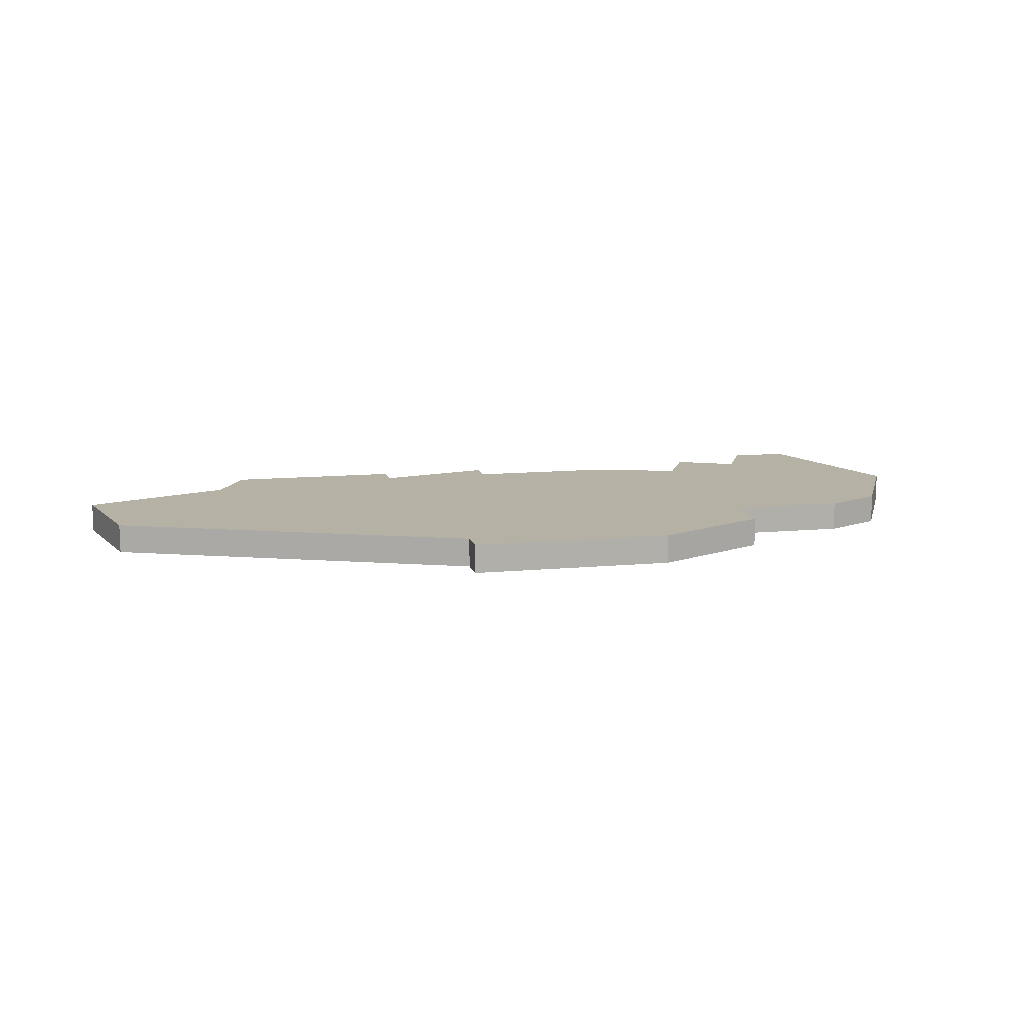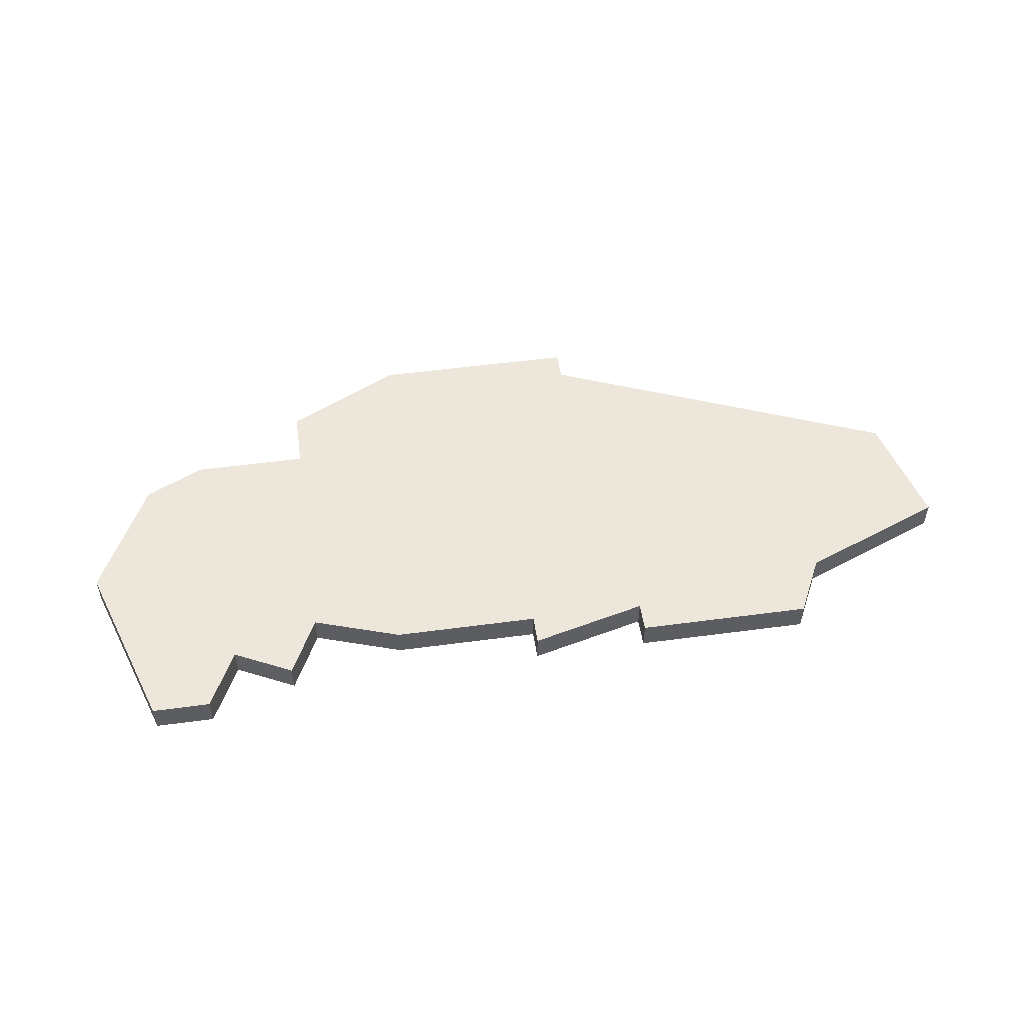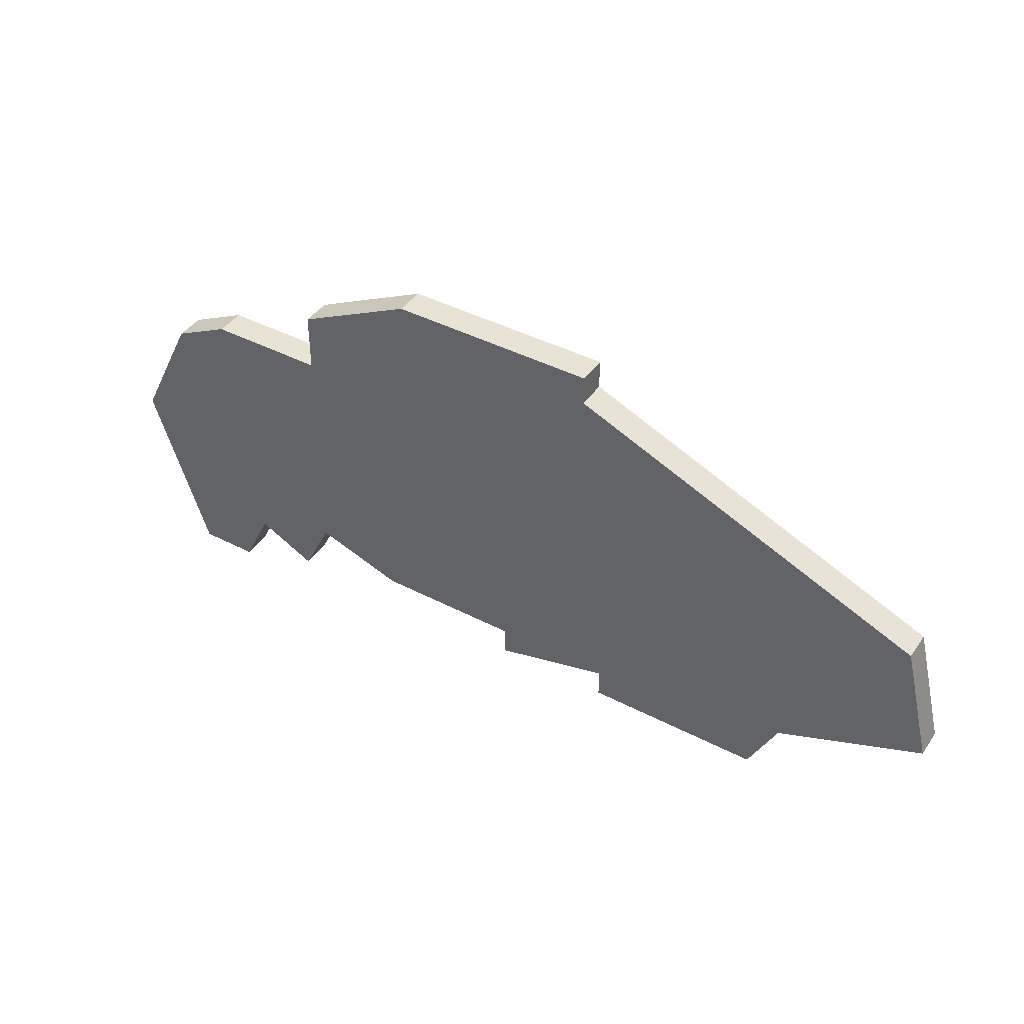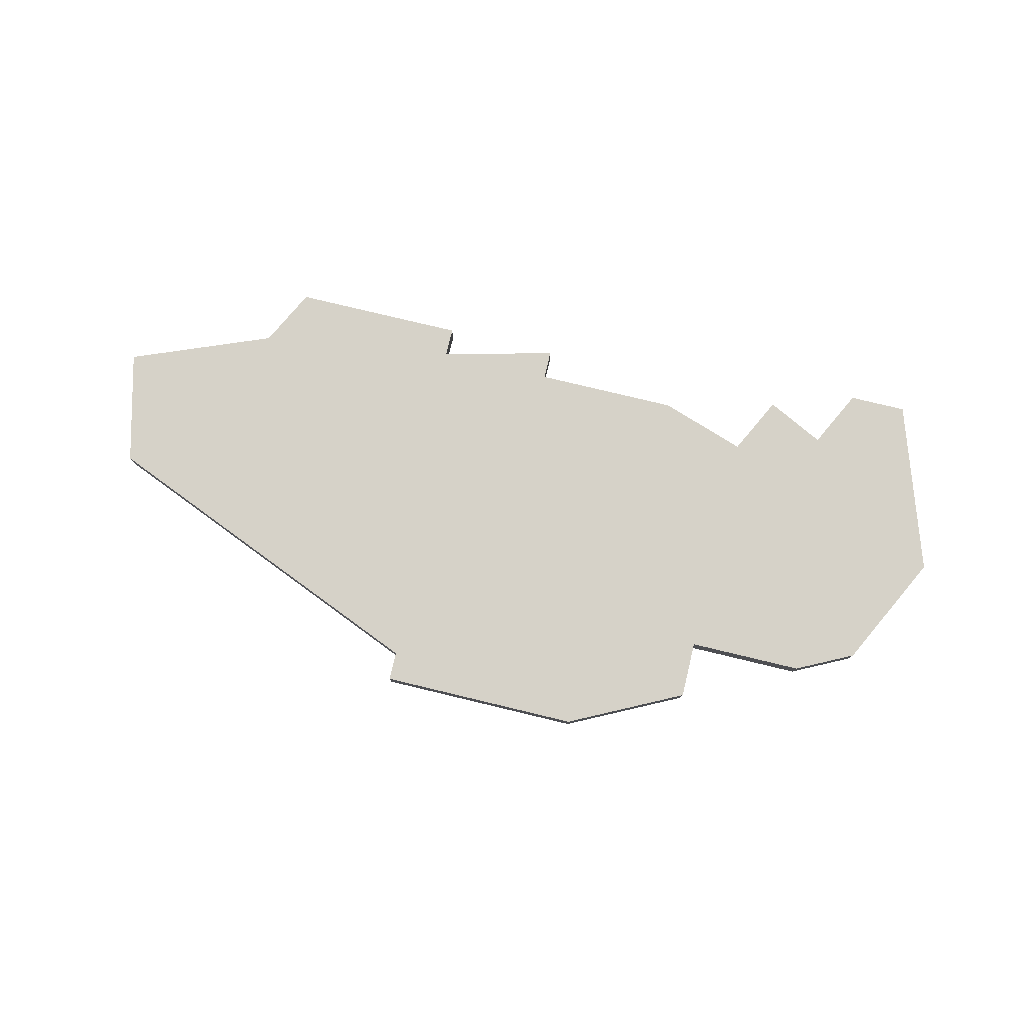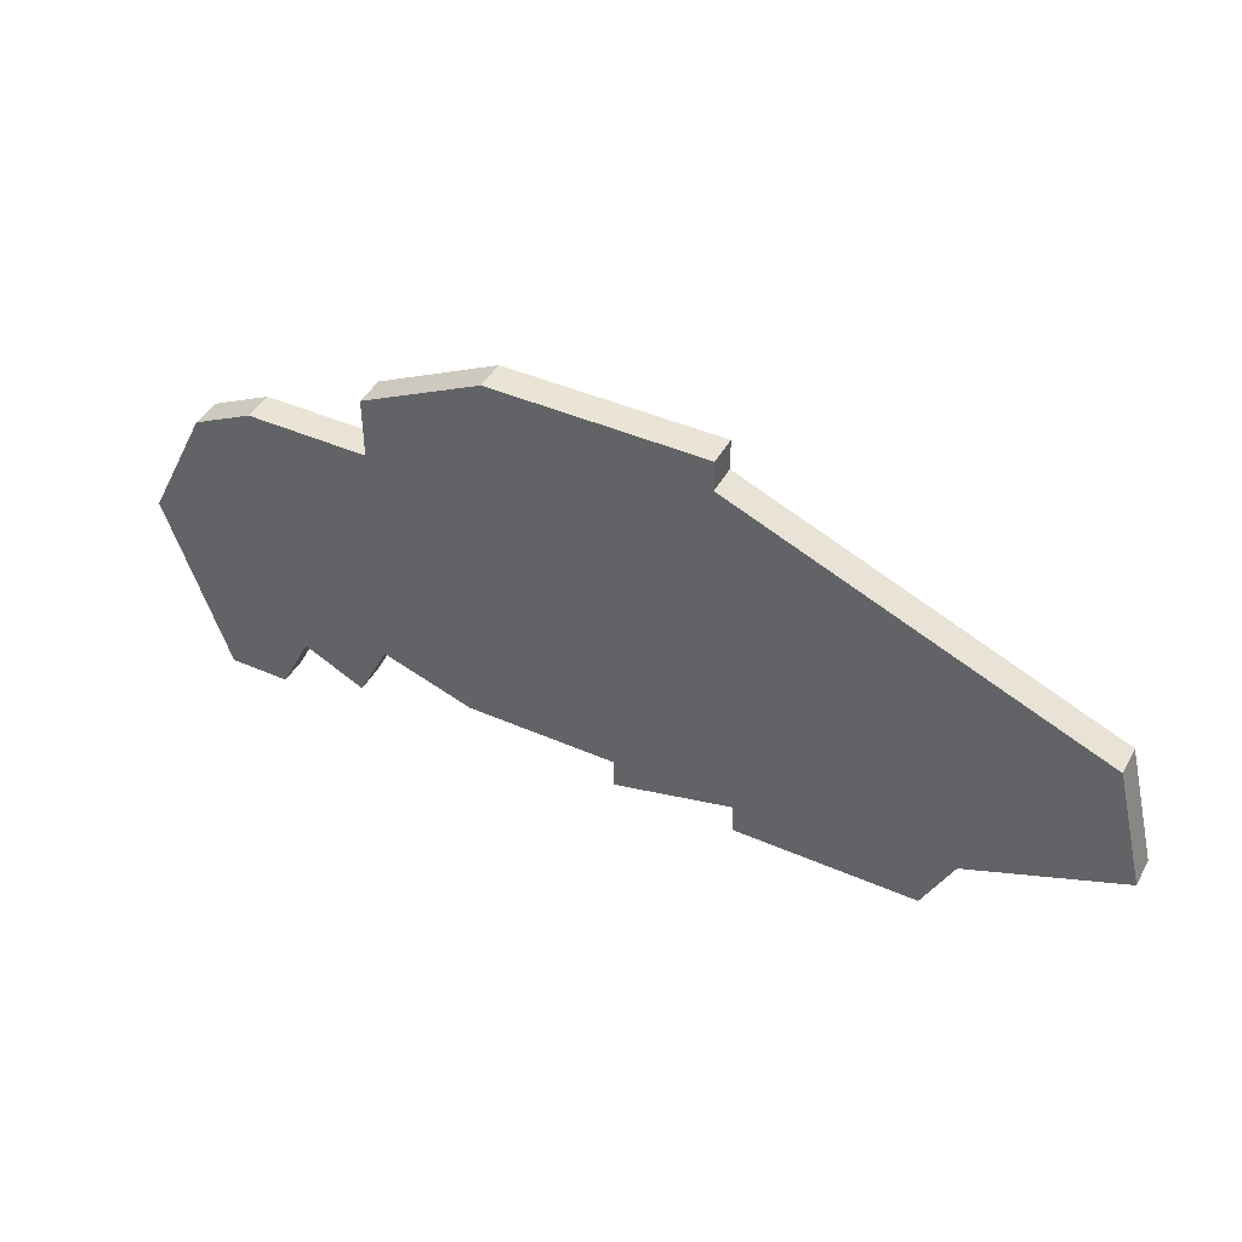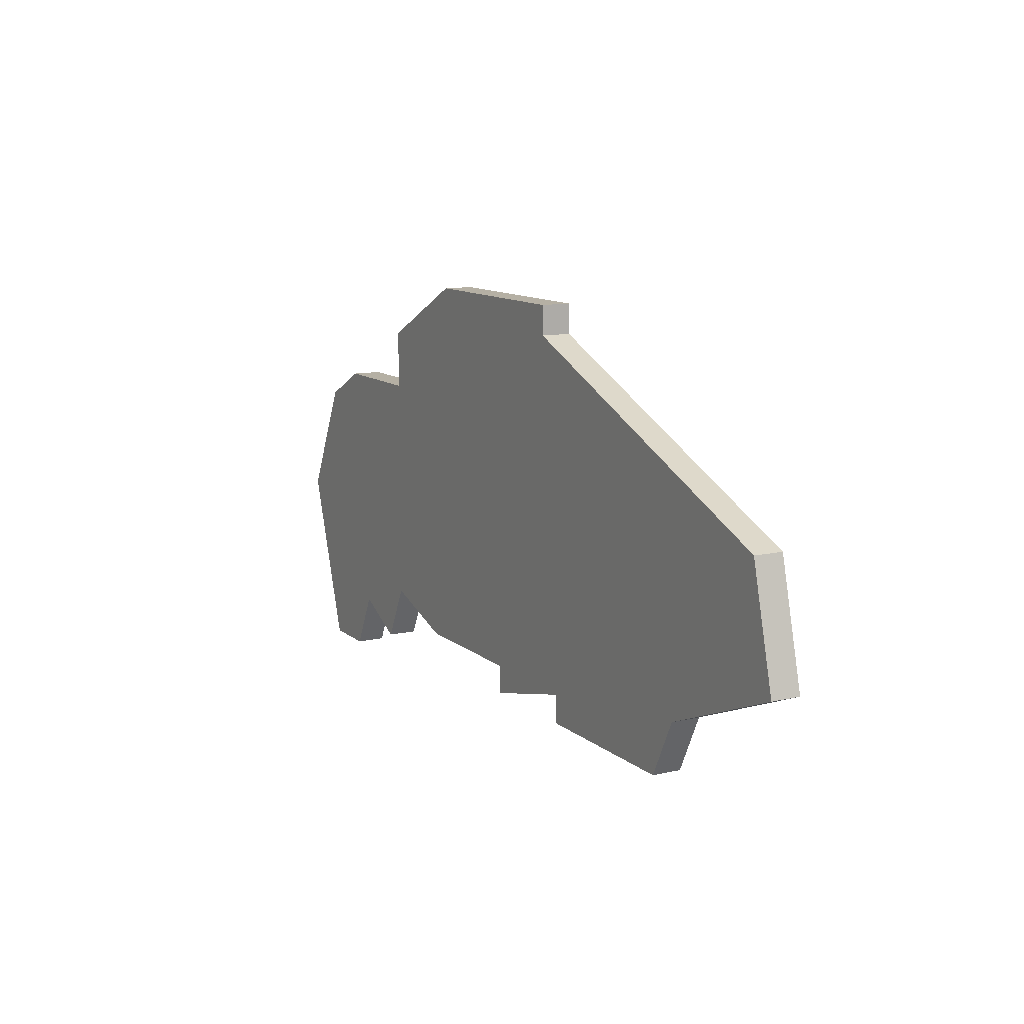
<metadata>
{"format":"obj","ext":"obj","renderer":"f3d","projection":"perspective","resolution":1024,"background":"white","views":[{"elev":11.8,"azim":167.3,"up":"+Z"},{"elev":51.5,"azim":-8.3,"up":"+Z"},{"elev":42.1,"azim":32.0,"up":"+Y"},{"elev":78.3,"azim":-166.5,"up":"+Z"},{"elev":43.9,"azim":27.2,"up":"+Y"},{"elev":11.6,"azim":61.2,"up":"+Y"}]}
</metadata>
<code>
v 4014 -1048 0
v 4007 -1048 0
v 4003 -1050 0
v 4003 -1052 0
v 3999 -1052 0
v 3997 -1053 0
v 3995 -1057 0
v 3997 -1063 0
v 3999 -1063 0
v 4000 -1061 0
v 4002 -1062 0
v 4003 -1060 0
v 4006 -1061 0
v 4011 -1061 0
v 4011 -1062 0
v 4015 -1061 0
v 4015 -1062 0
v 4021 -1062 0
v 4022 -1060 0
v 4027 -1058 0
v 4026 -1054 0
v 4014 -1049 0
v 4014 -1048 1
v 4007 -1048 1
v 4003 -1050 1
v 4003 -1052 1
v 3999 -1052 1
v 3997 -1053 1
v 3995 -1057 1
v 3997 -1063 1
v 3999 -1063 1
v 4000 -1061 1
v 4002 -1062 1
v 4003 -1060 1
v 4006 -1061 1
v 4011 -1061 1
v 4011 -1062 1
v 4015 -1061 1
v 4015 -1062 1
v 4021 -1062 1
v 4022 -1060 1
v 4027 -1058 1
v 4026 -1054 1
v 4014 -1049 1
f 2 1 22
f 4 3 2
f 6 5 4
f 8 7 6
f 10 9 8
f 12 11 10
f 14 13 12
f 16 15 14
f 18 17 16
f 21 20 19
f 2 22 21
f 8 6 4
f 16 14 12
f 19 18 16
f 2 21 19
f 8 4 2
f 19 16 12
f 10 8 2
f 2 19 12
f 12 10 2
f 44 23 24
f 24 25 26
f 26 27 28
f 28 29 30
f 30 31 32
f 32 33 34
f 34 35 36
f 36 37 38
f 38 39 40
f 41 42 43
f 43 44 24
f 26 28 30
f 34 36 38
f 38 40 41
f 41 43 24
f 24 26 30
f 34 38 41
f 24 30 32
f 34 41 24
f 24 32 34
f 24 23 2
f 2 23 1
f 25 24 3
f 3 24 2
f 26 25 4
f 4 25 3
f 27 26 5
f 5 26 4
f 28 27 6
f 6 27 5
f 29 28 7
f 7 28 6
f 30 29 8
f 8 29 7
f 31 30 9
f 9 30 8
f 32 31 10
f 10 31 9
f 33 32 11
f 11 32 10
f 34 33 12
f 12 33 11
f 35 34 13
f 13 34 12
f 36 35 14
f 14 35 13
f 37 36 15
f 15 36 14
f 38 37 16
f 16 37 15
f 39 38 17
f 17 38 16
f 40 39 18
f 18 39 17
f 41 40 19
f 19 40 18
f 42 41 20
f 20 41 19
f 43 42 21
f 21 42 20
f 23 44 1
f 1 44 22
f 44 43 22
f 22 43 21

</code>
